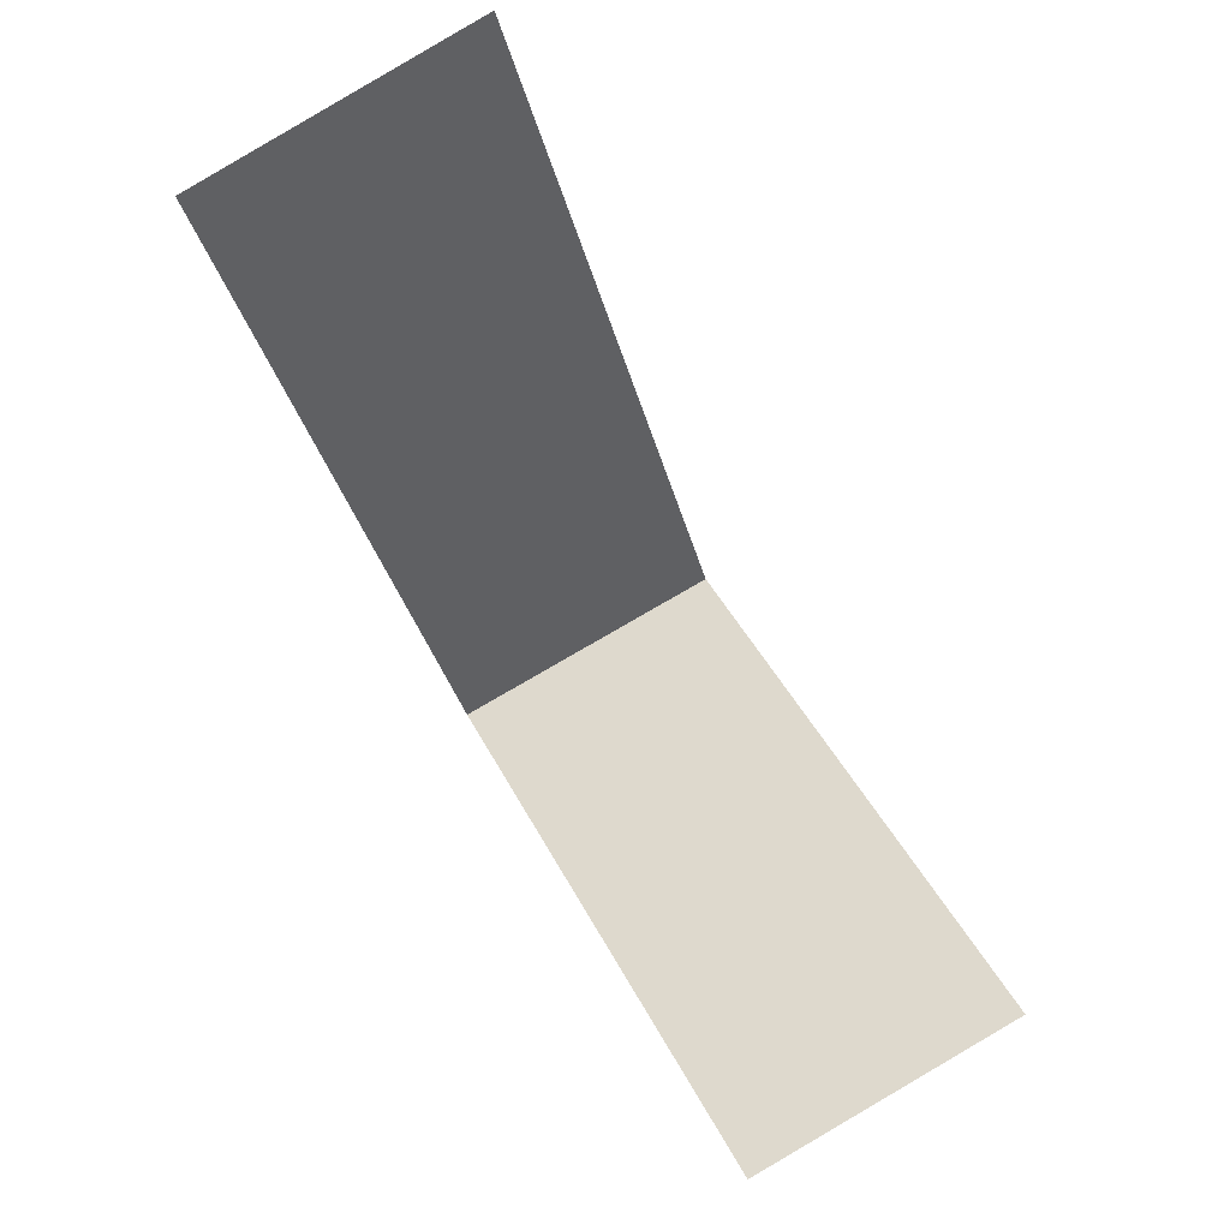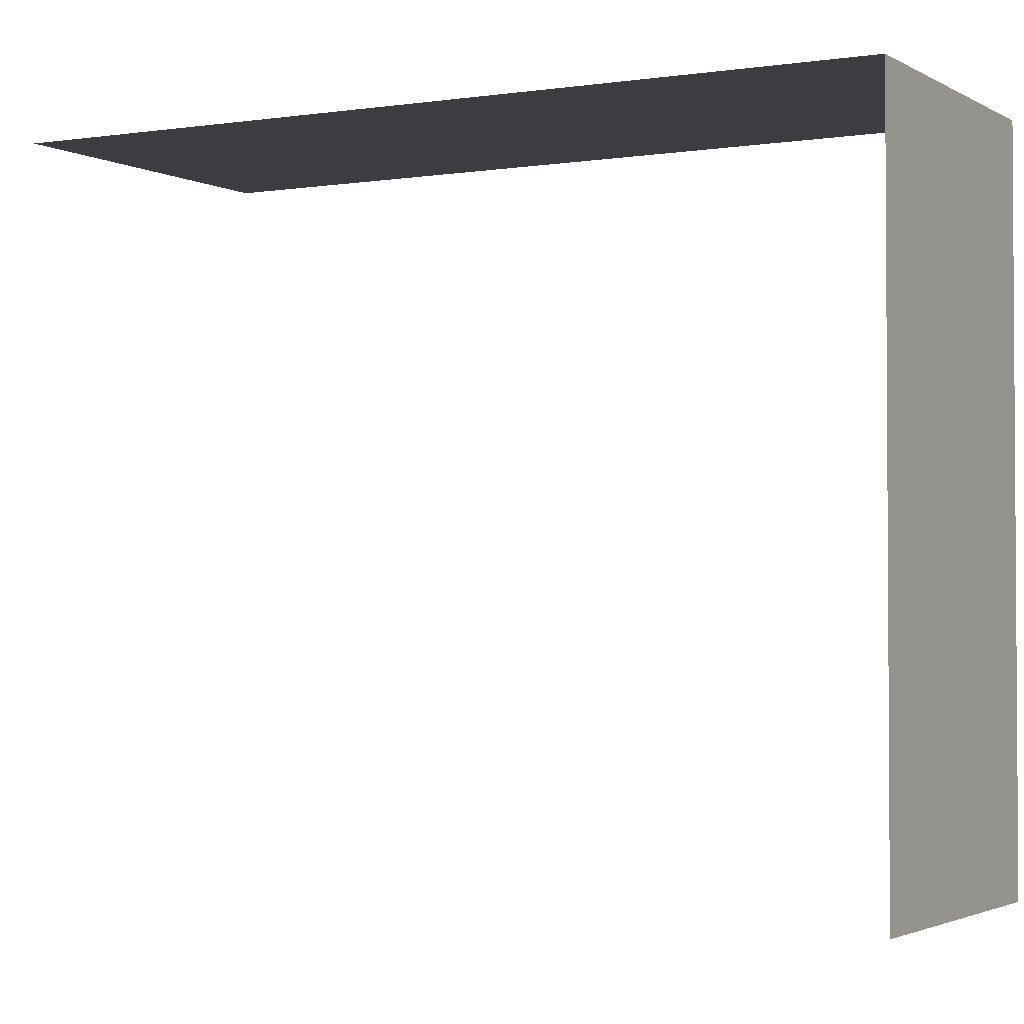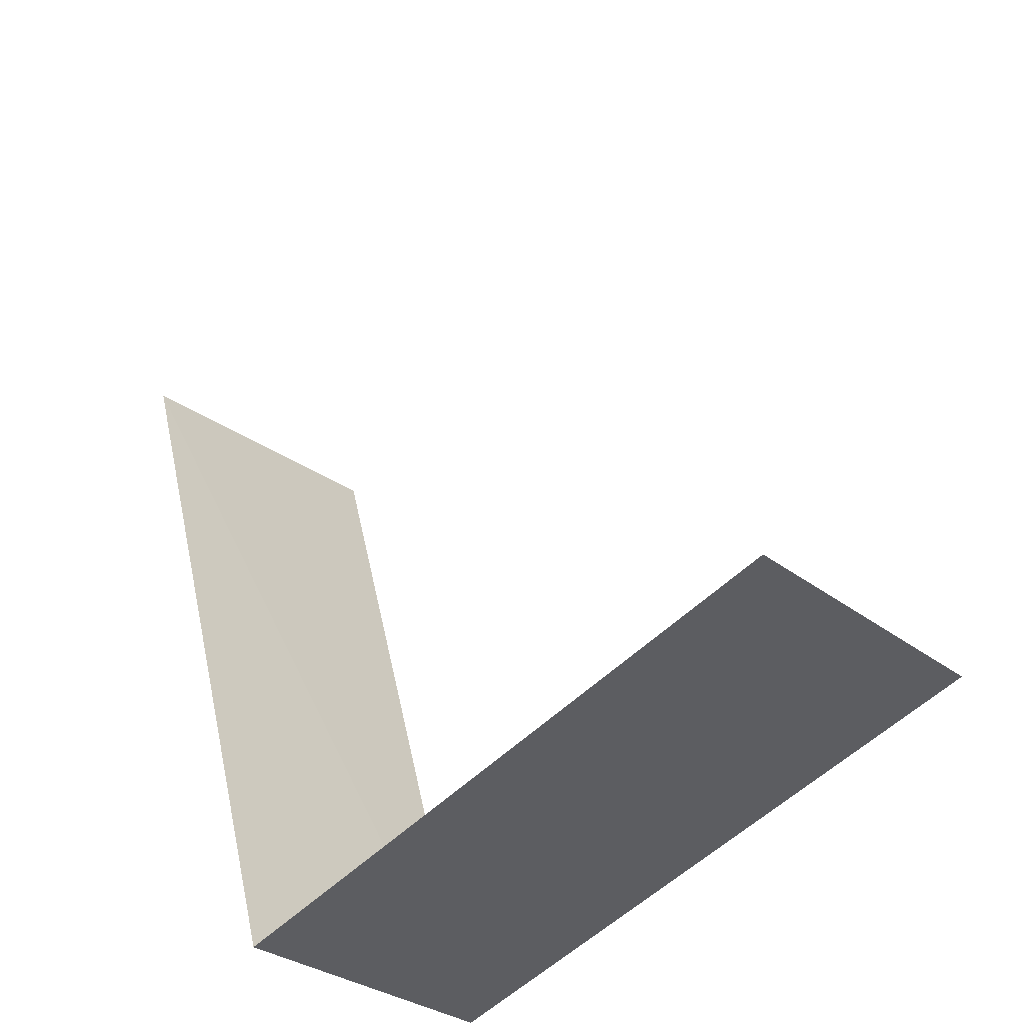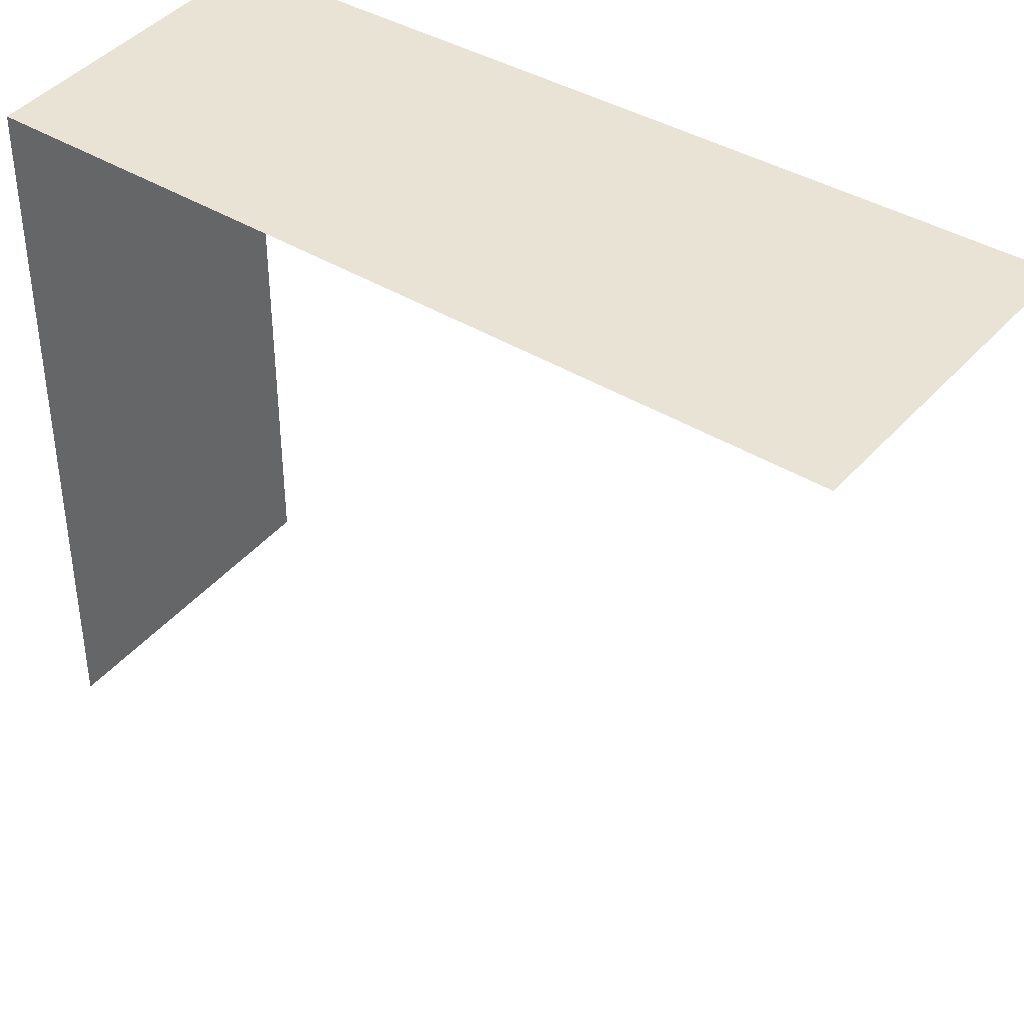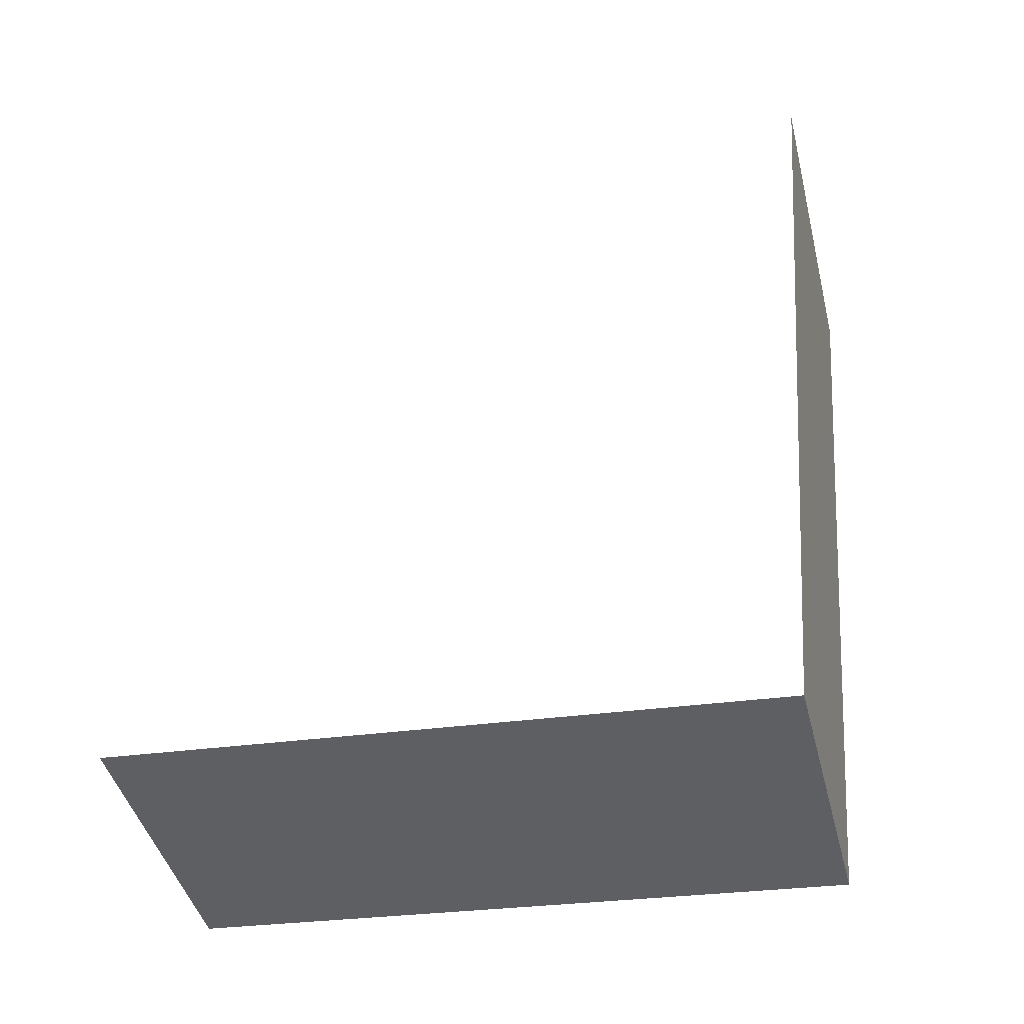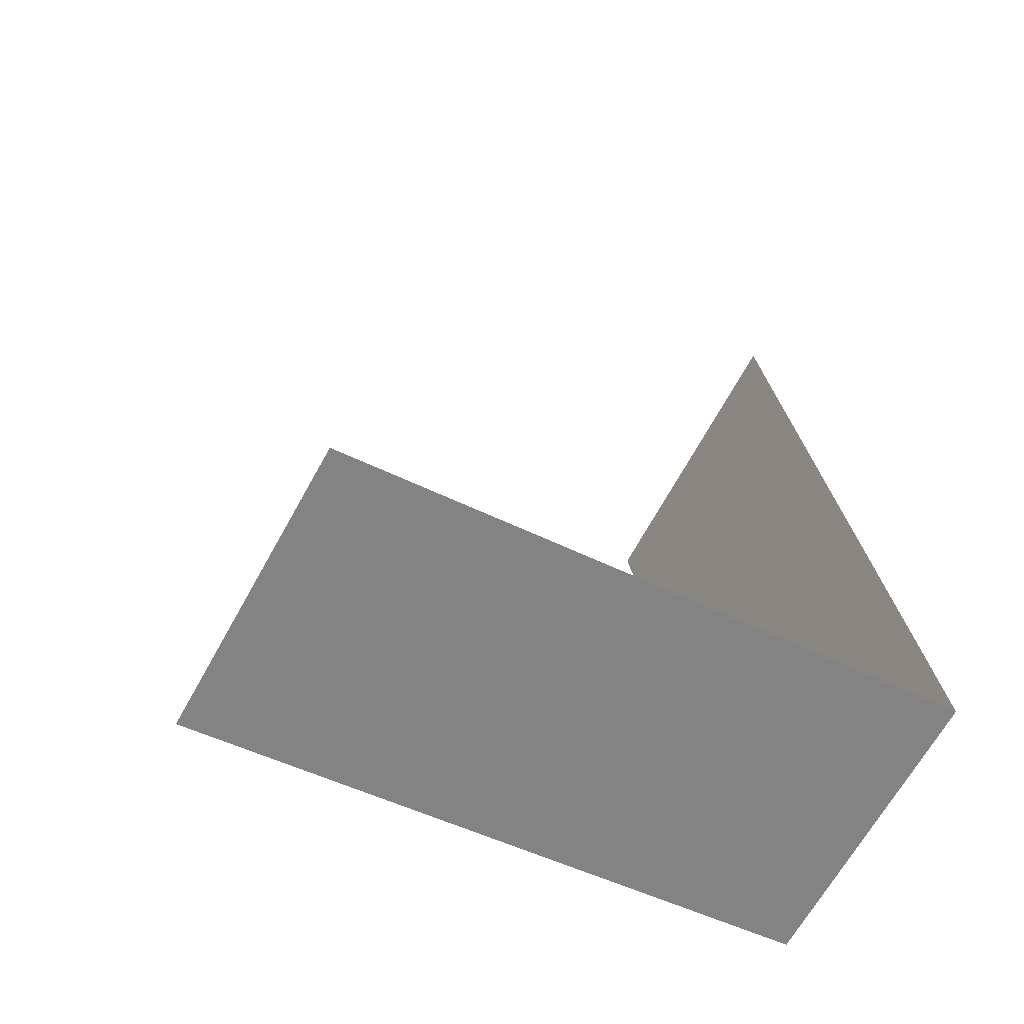
<metadata>
{"format":"obj","ext":"obj","renderer":"f3d","projection":"perspective","resolution":1024,"background":"white","views":[{"elev":43.8,"azim":154.7,"up":"+Y"},{"elev":-2.4,"azim":-78.4,"up":"+Z"},{"elev":-55.2,"azim":135.5,"up":"+Y"},{"elev":41.4,"azim":108.7,"up":"+Z"},{"elev":-25.5,"azim":-75.5,"up":"+Y"},{"elev":-46.5,"azim":-120.3,"up":"+Y"}]}
</metadata>
<code>
v -2.244e+05 -1.279e+05 14.43
v -2.244e+05 -1.279e+05 14.43
v -2.244e+05 -1.279e+05 14.43
v -2.244e+05 -1.279e+05 14.43
v -2.244e+05 -1.279e+05 18.25
v -2.244e+05 -1.279e+05 18.25
v -2.244e+05 -1.279e+05 18.25
v -2.244e+05 -1.279e+05 18.25
f 1 2 3
f 4 1 3
f 7 4 3
f 7 6 4
f 7 3 2
f 8 7 2
f 8 2 1
f 5 8 1
f 5 6 7
f 8 5 7
f 6 1 4
f 6 5 1

</code>
